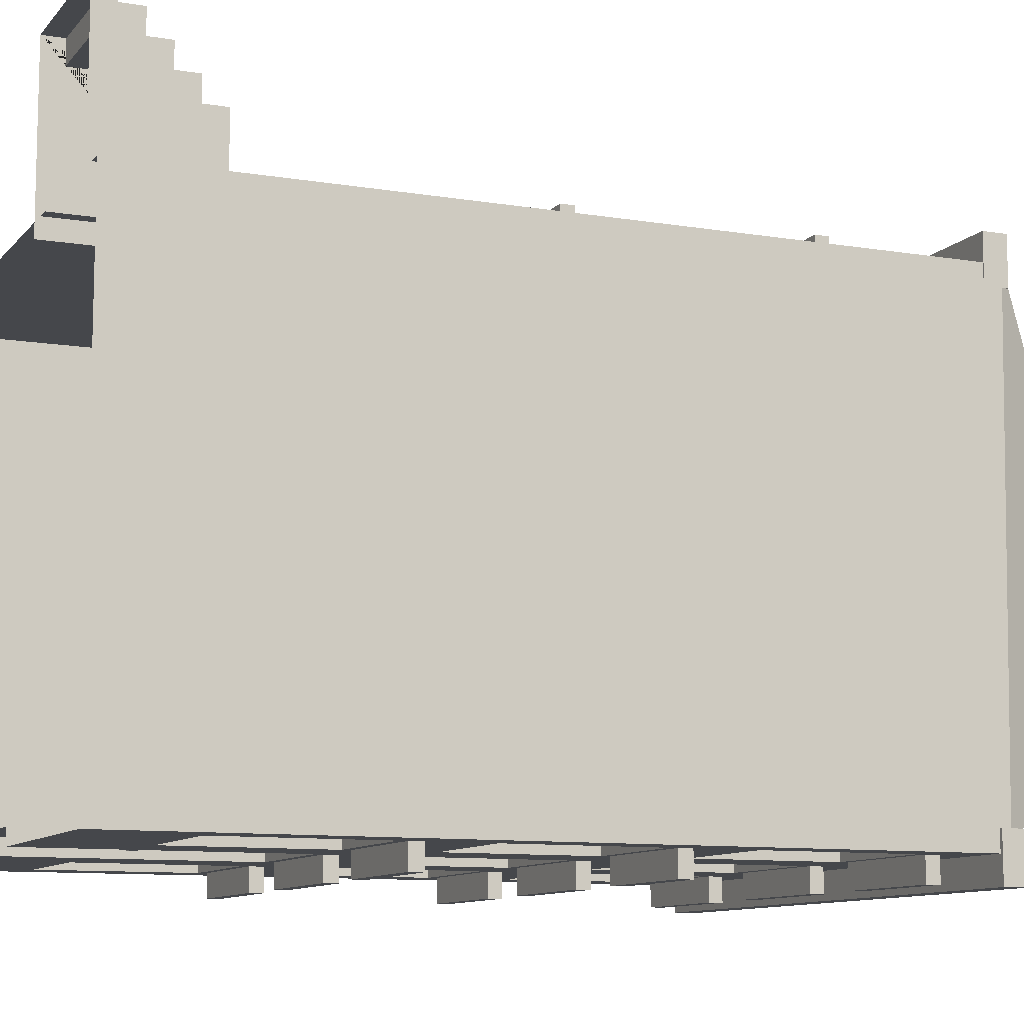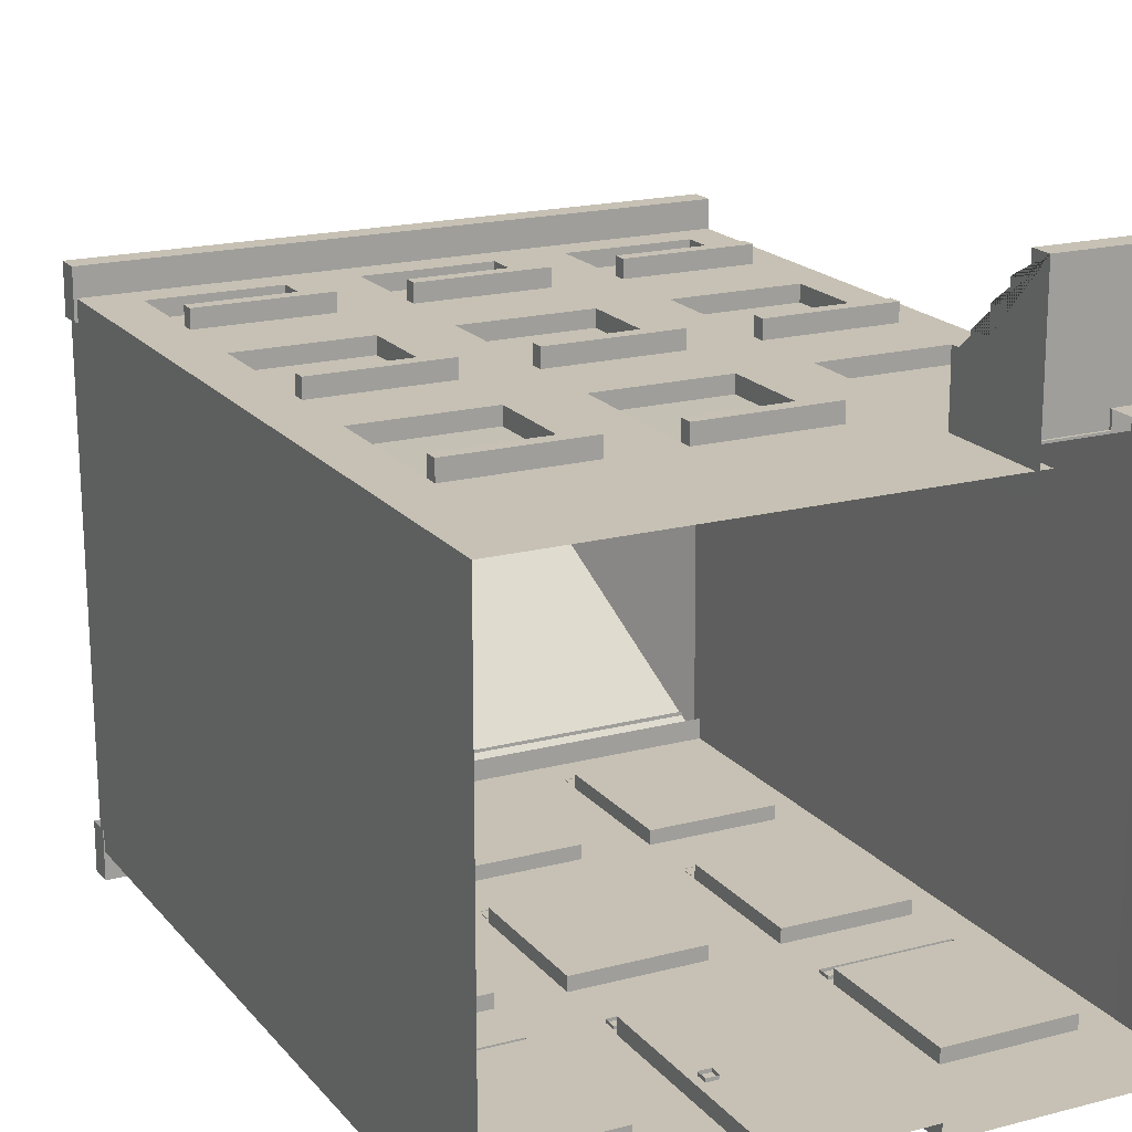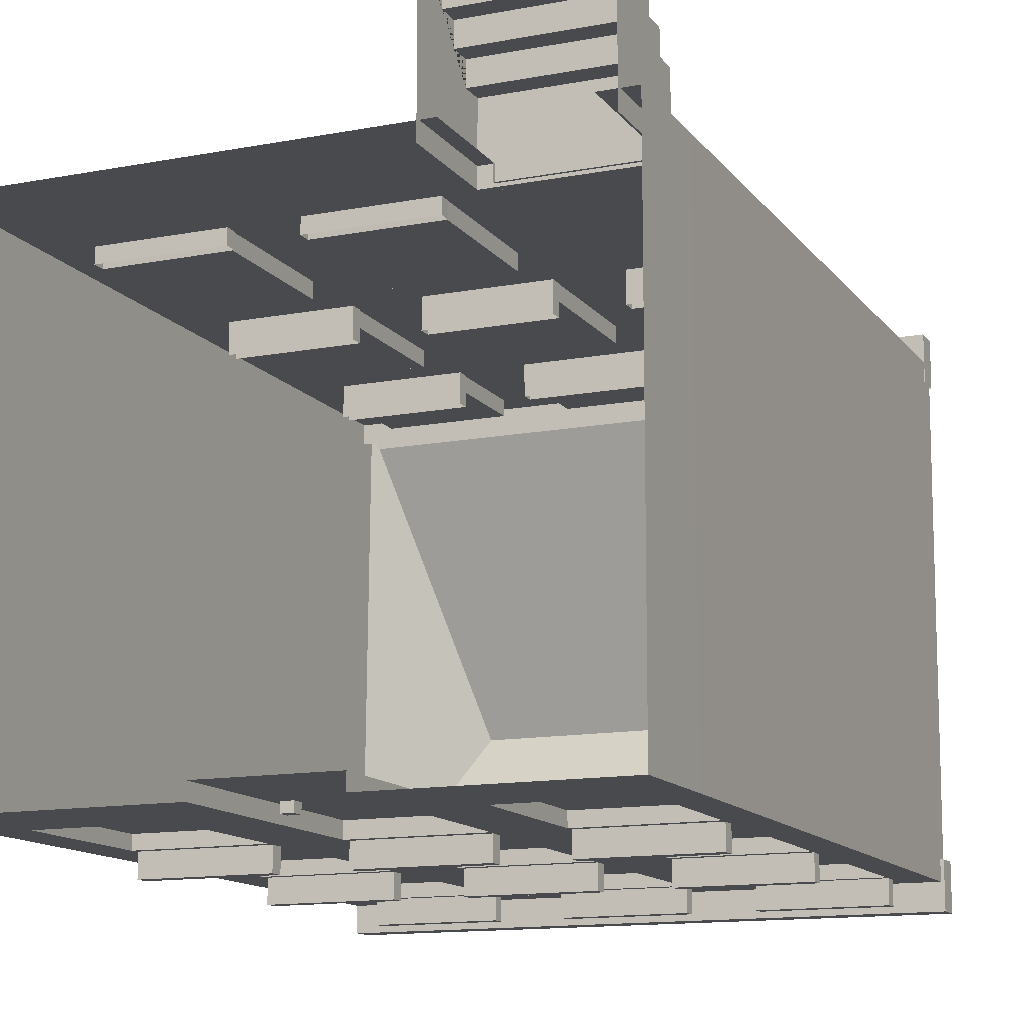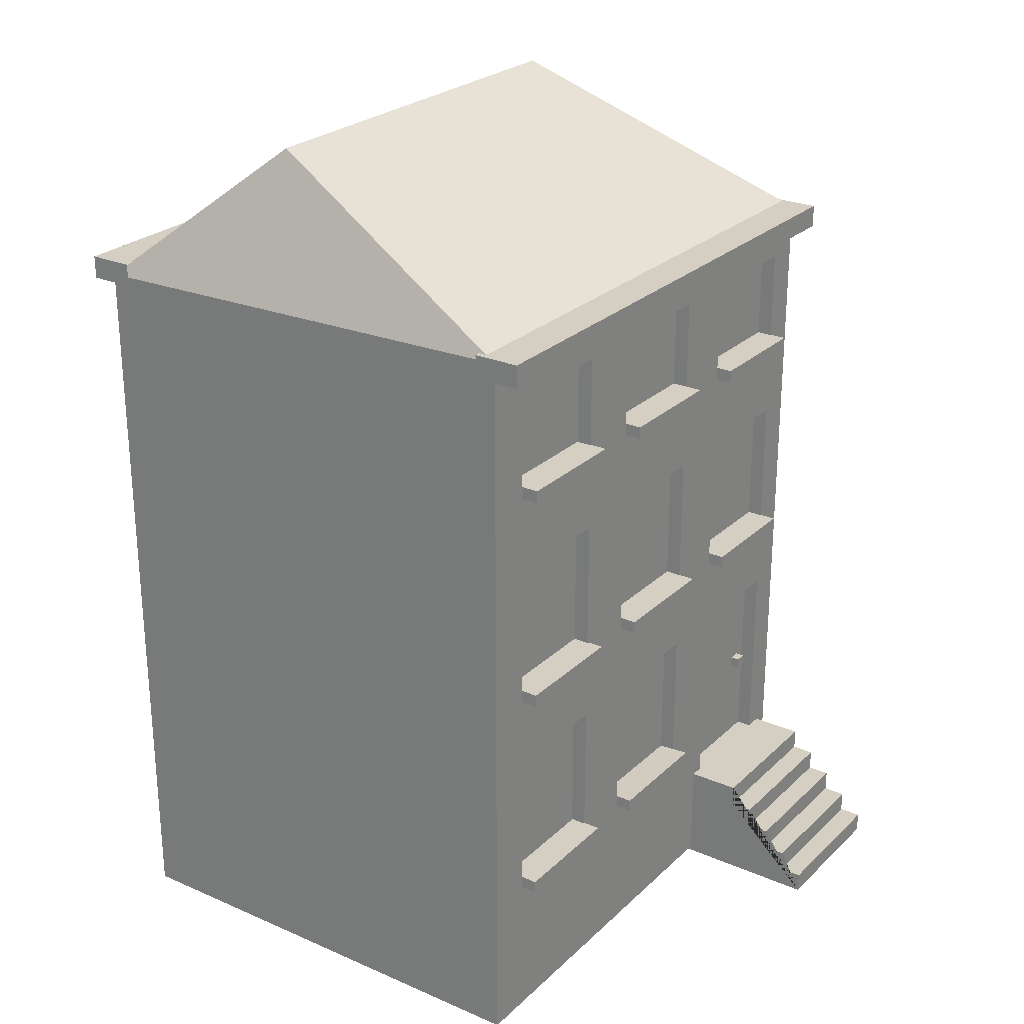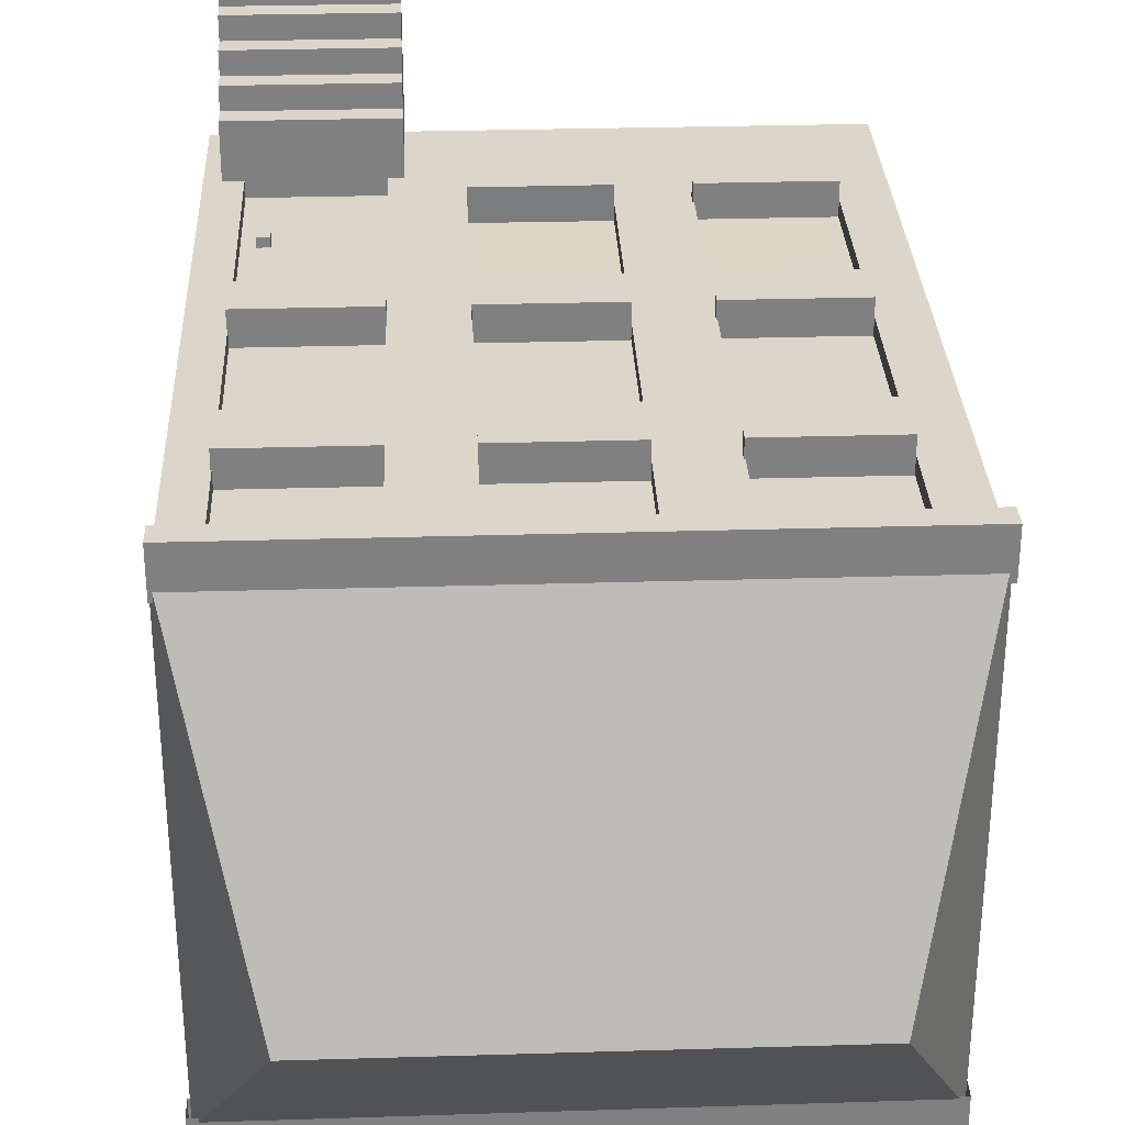
<metadata>
{"format":"obj","ext":"obj","renderer":"f3d","projection":"perspective","resolution":1024,"background":"white","views":[{"elev":-10.2,"azim":66.9,"up":"+Z"},{"elev":18.5,"azim":-26.8,"up":"+Z"},{"elev":-13.3,"azim":23.2,"up":"+Z"},{"elev":25.6,"azim":-55.3,"up":"+Y"},{"elev":30.1,"azim":177.5,"up":"+Z"}]}
</metadata>
<code>
o ZwyklyZwyklyLawenda.001
v -3.529 7.714 2.294
v -3.529 7.956 2.294
v 2.509 7.714 2.294
v 2.509 7.956 2.294
v -3.529 7.714 2.775
v -3.529 7.956 2.775
v 2.509 7.714 2.775
v 2.509 7.956 2.775
v 2.529 7.714 -2.294
v 2.529 7.956 -2.294
v -3.509 7.714 -2.294
v -3.509 7.956 -2.294
v 2.529 7.714 -2.775
v 2.529 7.956 -2.775
v -3.509 7.714 -2.775
v -3.509 7.956 -2.775
v -3.027 1.585 2.341
v -3.027 1.72 2.341
v -1.756 1.585 2.341
v -1.756 1.72 2.341
v -3.027 1.585 2.679
v -3.027 1.72 2.679
v -1.756 1.585 2.679
v -1.756 1.72 2.679
v -1.075 1.585 2.341
v -1.075 1.72 2.341
v 0.1968 1.585 2.341
v -1.075 1.585 2.679
v -1.075 1.72 2.679
v 0.1968 1.585 2.679
v 0.1968 1.72 2.679
v -3.5 0 -2.501
v -3.5 7.804 -2.501
v -3.5 0 2.5
v -3.5 7.9 2.5
v 2.503 0 2.5
v 2.503 7.9 2.5
v 0.8831 0 2.5
v 2.14 0 2.5
v -1.076 5.465 2.5
v -3.029 5.465 2.5
v -1.769 5.465 2.5
v 0.1922 5.465 2.5
v 0.8831 5.465 2.5
v 2.14 5.465 2.5
v -1.076 4.059 2.5
v -3.029 4.059 2.5
v -1.769 4.059 2.5
v 0.1922 4.059 2.5
v 0.8831 4.059 2.5
v 2.14 4.059 2.5
v -1.076 3.157 2.5
v -3.029 3.157 2.5
v -1.769 3.157 2.5
v 0.1922 3.157 2.5
v 0.8831 3.157 2.5
v 2.14 3.157 2.5
v -1.076 1.703 2.5
v -3.029 1.703 2.5
v -1.769 1.703 2.5
v 0.1922 1.703 2.5
v 0.8831 1.047 2.5
v 2.14 1.047 2.5
v -1.076 7.395 2.5
v -3.029 7.395 2.5
v -1.769 7.395 2.5
v 0.1922 7.395 2.5
v 0.8831 7.395 2.5
v 2.14 7.395 2.5
v -1.076 6.411 2.5
v -3.029 6.411 2.5
v -1.769 6.411 2.5
v 0.1922 6.411 2.5
v 0.8831 6.411 2.5
v 2.14 6.411 2.5
v 2.14 5.465 2.336
v 0.8831 5.465 2.336
v -1.769 5.465 2.336
v -3.029 5.465 2.336
v 0.1922 5.465 2.336
v -1.076 5.465 2.336
v -1.076 4.059 2.336
v -3.029 4.059 2.336
v -1.769 4.059 2.336
v 0.1922 4.059 2.336
v 0.8831 4.059 2.336
v 2.14 4.059 2.336
v 2.14 3.157 2.336
v 0.8831 3.157 2.336
v -1.769 3.157 2.336
v -3.029 3.157 2.336
v 0.1922 3.157 2.336
v -1.076 3.157 2.336
v -1.769 1.703 2.336
v 0.1922 1.703 2.336
v 0.8831 1.047 2.336
v 2.14 1.047 2.336
v 2.14 7.395 2.336
v 0.8831 7.395 2.336
v -1.769 7.395 2.336
v -3.029 7.395 2.336
v 0.1922 7.395 2.336
v -1.076 7.395 2.336
v -1.076 6.411 2.336
v -3.029 6.411 2.336
v -1.769 6.411 2.336
v 0.1922 6.411 2.336
v 0.8831 6.411 2.336
v 2.14 6.411 2.336
v 1.75 9.323 -0.6425
v -2.748 9.323 -0.6425
v -3.5 1.039 2.5
v -3.5 1.041 -2.501
v 2.503 1.046 2.5
v 2.503 1.046 -2.501
v 1.878 2.02 2.301
v 1.878 2.142 2.301
v 2.002 2.02 2.301
v 2.002 2.142 2.301
v 1.878 2.02 2.432
v 1.878 2.142 2.432
v 2.002 2.02 2.432
v 2.002 2.142 2.432
v 0.7349 -0.04456 2.304
v 0.7349 1.074 2.304
v 2.339 -0.04456 2.304
v 2.339 1.074 2.304
v 0.7349 -0.04456 4.018
v 2.339 -0.04456 4.018
v 0.7349 0.1697 4.018
v 0.7349 0.1697 3.779
v 0.7349 0.3957 3.779
v 0.7349 0.3957 3.54
v 0.7349 0.6217 3.54
v 0.7349 0.6217 3.301
v 0.7349 0.8476 3.301
v 0.7349 0.8476 3.062
v 0.7349 1.074 3.062
v 2.339 0.1697 4.018
v 2.339 1.074 3.062
v 2.339 0.8476 3.062
v 2.339 0.8476 3.301
v 2.339 0.6217 3.301
v 2.339 0.6217 3.54
v 2.339 0.3957 3.54
v 2.339 0.3957 3.779
v 2.339 0.1697 3.779
v -3.027 3.934 2.183
v -3.027 4.069 2.183
v -1.756 3.934 2.183
v -1.756 4.069 2.183
v -3.027 3.934 2.677
v -3.027 4.069 2.677
v -1.756 3.934 2.677
v -1.756 4.069 2.677
v -1.075 3.934 2.183
v -1.075 4.069 2.183
v 0.1968 3.934 2.183
v 0.1968 4.069 2.183
v -1.075 3.934 2.677
v -1.075 4.069 2.677
v 0.1968 3.934 2.677
v 0.1968 4.069 2.677
v 0.8773 3.934 2.183
v 0.8773 4.069 2.183
v 2.149 3.934 2.183
v 2.149 4.069 2.183
v 0.8773 3.934 2.677
v 0.8773 4.069 2.677
v 2.149 3.934 2.677
v 2.149 4.069 2.677
v -3.027 6.288 2.183
v -3.027 6.423 2.183
v -1.756 6.288 2.183
v -1.756 6.423 2.183
v -3.027 6.288 2.677
v -3.027 6.423 2.677
v -1.756 6.288 2.677
v -1.756 6.423 2.677
v -1.075 6.288 2.183
v -1.075 6.423 2.183
v 0.1968 6.288 2.183
v 0.1968 6.423 2.183
v -1.075 6.288 2.677
v -1.075 6.423 2.677
v 0.1968 6.288 2.677
v 0.1968 6.423 2.677
v 0.8773 6.288 2.183
v 0.8773 6.423 2.183
v 2.149 6.288 2.183
v 2.149 6.423 2.183
v 0.8773 6.288 2.677
v 0.8773 6.423 2.677
v 2.149 6.288 2.677
v 2.149 6.423 2.677
v 2.496 0 -2.501
v 2.496 7.82 -2.501
v 2.136 7.219 -2.496
v 2.136 7.358 -2.496
v 0.8615 7.219 -2.496
v 0.8615 7.358 -2.496
v 2.136 7.219 -2.747
v 2.136 7.358 -2.747
v 0.8615 7.219 -2.747
v 0.8615 7.358 -2.747
v 0.1795 7.219 -2.496
v 0.1795 7.358 -2.496
v -1.095 7.219 -2.496
v -1.095 7.358 -2.496
v 0.1795 7.219 -2.747
v 0.1795 7.358 -2.747
v -1.095 7.219 -2.747
v -1.095 7.358 -2.747
v -1.778 7.219 -2.496
v -1.778 7.358 -2.496
v -3.052 7.219 -2.496
v -3.052 7.358 -2.496
v -1.778 7.219 -2.747
v -1.778 7.358 -2.747
v -3.052 7.219 -2.747
v -3.052 7.358 -2.747
v -1.763 5.678 -2.501
v -1.763 7.138 -2.501
v -3.07 5.678 -2.501
v -3.07 7.138 -2.501
v 0.1786 5.678 -2.501
v 0.1786 7.138 -2.501
v 0.8588 5.678 -2.501
v 0.8588 7.138 -2.501
v -1.113 5.678 -2.501
v -1.113 7.138 -2.501
v 2.138 5.678 -2.501
v 2.138 7.138 -2.501
v -3.07 5.678 -2.361
v -1.763 5.678 -2.361
v -3.07 7.138 -2.361
v -1.763 7.138 -2.361
v -1.113 5.678 -2.361
v 0.1786 5.678 -2.361
v -1.113 7.138 -2.361
v 0.1786 7.138 -2.361
v 0.8588 7.138 -2.361
v 0.8588 5.678 -2.361
v 2.138 5.678 -2.361
v 2.138 7.138 -2.361
v 2.136 4.943 -2.496
v 2.136 5.083 -2.496
v 0.8615 4.943 -2.496
v 0.8615 5.083 -2.496
v 2.136 4.943 -2.747
v 2.136 5.083 -2.747
v 0.8615 4.943 -2.747
v 0.8615 5.083 -2.747
v 0.1795 4.943 -2.496
v 0.1795 5.083 -2.496
v -1.095 4.943 -2.496
v -1.095 5.083 -2.496
v 0.1795 4.943 -2.747
v 0.1795 5.083 -2.747
v -1.095 4.943 -2.747
v -1.095 5.083 -2.747
v -1.778 4.943 -2.496
v -1.778 5.083 -2.496
v -3.052 4.943 -2.496
v -3.052 5.083 -2.496
v -1.778 4.943 -2.747
v -1.778 5.083 -2.747
v -3.052 4.943 -2.747
v -3.052 5.083 -2.747
v -1.763 3.403 -2.501
v -1.763 4.863 -2.501
v -3.07 3.403 -2.501
v -3.07 4.863 -2.501
v 0.1786 3.403 -2.501
v 0.1786 4.863 -2.501
v 0.8588 3.403 -2.501
v 0.8588 4.863 -2.501
v -1.113 3.403 -2.501
v -1.113 4.863 -2.501
v 2.138 3.403 -2.501
v 2.138 4.863 -2.501
v -3.07 3.403 -2.361
v -1.763 3.403 -2.361
v -3.07 4.863 -2.361
v -1.763 4.863 -2.361
v -1.113 3.403 -2.361
v 0.1786 3.403 -2.361
v -1.113 4.863 -2.361
v 0.1786 4.863 -2.361
v 0.8588 4.863 -2.361
v 0.8588 3.403 -2.361
v 2.138 3.403 -2.361
v 2.138 4.863 -2.361
v 2.136 2.655 -2.47
v 2.136 2.795 -2.47
v 0.8615 2.655 -2.47
v 0.8615 2.795 -2.47
v 2.136 2.655 -2.735
v 2.136 2.795 -2.735
v 0.8615 2.655 -2.735
v 0.8615 2.795 -2.735
v -1.788 2.655 -2.47
v -1.788 2.795 -2.47
v -3.063 2.655 -2.47
v -3.063 2.795 -2.47
v -1.788 2.655 -2.735
v -1.788 2.795 -2.735
v -3.063 2.655 -2.735
v -3.063 2.795 -2.735
v 0.1896 2.655 -2.47
v 0.1896 2.795 -2.47
v -1.085 2.655 -2.47
v -1.085 2.795 -2.47
v 0.1896 2.655 -2.735
v 0.1896 2.795 -2.735
v -1.085 2.655 -2.735
v -1.085 2.795 -2.735
v 0.2041 0.00313 -2.501
v 0.2041 2.574 -2.501
v -1.103 0.00313 -2.501
v -1.103 2.574 -2.501
v -1.103 0.00313 -2.342
v 0.2041 0.00313 -2.342
v -1.103 2.574 -2.342
v 0.2041 2.574 -2.342
v -1.789 1.027 -2.501
v -1.789 2.574 -2.501
v 0.8588 1.027 -2.501
v 0.8588 2.574 -2.501
v -3.08 1.027 -2.501
v -3.08 2.574 -2.501
v 2.138 1.027 -2.501
v 2.138 2.574 -2.501
v -3.08 1.027 -2.361
v -1.789 1.027 -2.361
v -3.08 2.574 -2.361
v -1.789 2.574 -2.361
v 0.8588 2.574 -2.361
v 0.8588 1.027 -2.361
v 2.138 1.027 -2.361
v 2.138 2.574 -2.361
v -0.8984 1.314 -2.307
v -0.8984 1.441 -2.307
v -1.022 1.314 -2.307
v -1.022 1.441 -2.307
v -0.8984 1.314 -2.438
v -0.8984 1.441 -2.438
v -1.022 1.314 -2.438
v -1.022 1.441 -2.438
f 3 4 8 7
f 7 8 6 5
f 5 6 2 1
f 3 7 5 1
f 8 4 2 6
f 11 12 16 15
f 15 16 14 13
f 13 14 10 9
f 11 15 13 9
f 16 12 10 14
f 19 20 24 23
f 23 24 22 21
f 21 22 18 17
f 19 23 21 17
f 24 20 18 22
f 27 95 31 30
f 30 31 29 28
f 28 29 26 25
f 27 30 28 25
f 31 95 26 29
f 35 111 33
f 110 197 33 111
f 67 37 35 64
f 66 35 65
f 64 35 66
f 68 37 67
f 69 37 68
f 73 67 102 107
f 50 44 43 49
f 46 40 42 48
f 54 53 91 90
f 67 64 103 102
f 34 112 113 32
f 47 41 35 112
f 53 47 112
f 55 49 46 52
f 54 48 47 53
f 52 46 48 54
f 56 50 49 55
f 57 51 50 56
f 36 114 63
f 50 51 87 86
f 62 56 55 61
f 58 52 54 60
f 72 66 100 106
f 70 73 107 104
f 59 53 112
f 38 62 112 34
f 36 63 39
f 37 69 75
f 45 44 77 76
f 74 68 67 73
f 70 64 66 72
f 52 58 26 93
f 65 71 105 101
f 71 65 35
f 41 71 35
f 43 73 70 40
f 42 72 71 41
f 40 70 72 42
f 44 74 73 43
f 45 75 74 44
f 37 75 45
f 87 76 77 86
f 84 78 79 83
f 85 80 81 82
f 97 88 89 96
f 94 90 91 18
f 95 92 93 26
f 109 98 99 108
f 106 100 101 105
f 107 102 103 104
f 53 59 18 91
f 40 46 82 81
f 71 72 106 105
f 58 61 95 26
f 60 54 90 94
f 68 74 108 99
f 55 52 93 92
f 42 41 79 78
f 61 55 92 95
f 41 47 83 79
f 59 60 94 18
f 46 49 85 82
f 75 69 98 109
f 48 42 78 84
f 69 68 99 98
f 56 62 96 89
f 43 40 81 80
f 74 75 109 108
f 49 43 80 85
f 47 48 84 83
f 63 57 88 97
f 64 70 104 103
f 57 56 89 88
f 44 50 86 77
f 66 65 101 100
f 51 45 76 87
f 196 115 114 36
f 37 110 111 35
f 197 110 37
f 112 62 58 60
f 62 61 58
f 112 60 59
f 113 112 35 33
f 114 51 57
f 63 114 57
f 114 37 45 51
f 114 115 197 37
f 118 119 123 122
f 122 123 121 120
f 120 121 117 116
f 118 122 120 116
f 123 119 117 121
f 128 130 131 132 133 134 135 136 137 138 125 124
f 126 127 140 141 142 143 144 145 146 147 139 129
f 129 139 130 128
f 127 125 138 140
f 140 138 137 141
f 141 137 136 142
f 142 136 135 143
f 143 135 134 144
f 144 134 133 145
f 145 133 132 146
f 146 132 131 147
f 147 131 130 139
f 150 151 155 154
f 154 155 153 152
f 152 153 149 148
f 150 154 152 148
f 155 151 149 153
f 158 159 163 162
f 162 163 161 160
f 160 161 157 156
f 158 162 160 156
f 163 159 157 161
f 166 167 171 170
f 170 171 169 168
f 168 169 165 164
f 166 170 168 164
f 171 167 165 169
f 174 175 179 178
f 178 179 177 176
f 176 177 173 172
f 174 178 176 172
f 179 175 173 177
f 182 183 187 186
f 186 187 185 184
f 184 185 181 180
f 182 186 184 180
f 187 183 181 185
f 190 191 195 194
f 194 195 193 192
f 192 193 189 188
f 190 194 192 188
f 195 191 189 193
f 200 201 205 204
f 204 205 203 202
f 202 203 199 198
f 200 204 202 198
f 205 201 199 203
f 208 209 213 212
f 212 213 211 210
f 210 211 207 206
f 208 212 210 206
f 213 209 207 211
f 216 217 221 220
f 220 221 219 218
f 218 219 215 214
f 216 220 218 214
f 221 217 215 219
f 225 223 237 236
f 226 230 238 239
f 233 232 244 245
f 234 236 237 235
f 238 240 241 239
f 243 242 245 244
f 232 228 243 244
f 231 227 241 240
f 228 229 242 243
f 229 233 245 242
f 224 225 236 234
f 223 222 235 237
f 230 231 240 238
f 227 226 239 241
f 222 224 234 235
f 248 249 253 252
f 252 253 251 250
f 250 251 247 246
f 248 252 250 246
f 253 249 247 251
f 256 257 261 260
f 260 261 259 258
f 258 259 255 254
f 256 260 258 254
f 261 257 255 259
f 264 265 269 268
f 268 269 267 266
f 266 267 263 262
f 264 268 266 262
f 269 265 263 267
f 273 271 285 284
f 274 278 286 287
f 281 280 292 293
f 282 284 285 283
f 286 288 289 287
f 291 290 293 292
f 280 276 291 292
f 279 275 289 288
f 276 277 290 291
f 277 281 293 290
f 272 273 284 282
f 271 270 283 285
f 278 279 288 286
f 275 274 287 289
f 270 272 282 283
f 296 297 301 300
f 300 301 299 298
f 298 299 295 294
f 296 300 298 294
f 301 297 295 299
f 304 305 309 308
f 308 309 307 306
f 306 307 303 302
f 304 308 306 302
f 309 305 303 307
f 312 313 317 316
f 316 317 315 314
f 314 315 311 310
f 312 316 314 310
f 317 313 311 315
f 320 321 324 322
f 322 324 325 323
f 321 319 325 324
f 319 318 323 325
f 327 326 335 337
f 329 333 341 338
f 334 336 337 335
f 339 338 341 340
f 333 332 340 341
f 330 331 336 334
f 328 329 338 339
f 326 330 334 335
f 332 328 339 340
f 331 327 337 336
f 344 345 349 348
f 348 349 347 346
f 346 347 343 342
f 344 348 346 342
f 349 345 343 347
f 225 224 33
f 33 224 273
f 330 32 113
f 330 113 331
f 331 113 272
f 113 33 273 272
f 222 271 273 224
f 222 230 279 271
f 222 223 231 230
f 270 271 279 278
f 321 327 270 278
f 270 327 331 272
f 320 326 327 321
f 326 320 32 330
f 225 33 223
f 33 231 223
f 197 227 231 33
f 197 229 227
f 233 229 197
f 232 233 197
f 226 227 229 228
f 197 281 232
f 115 280 281 197
f 115 333 280
f 115 332 333
f 115 196 332
f 332 196 318 328
f 318 319 329 328
f 226 275 279 230
f 226 228 277 275
f 232 281 277 228
f 274 275 277 276
f 329 319 274 276
f 280 333 329 276
f 274 319 321 278

</code>
